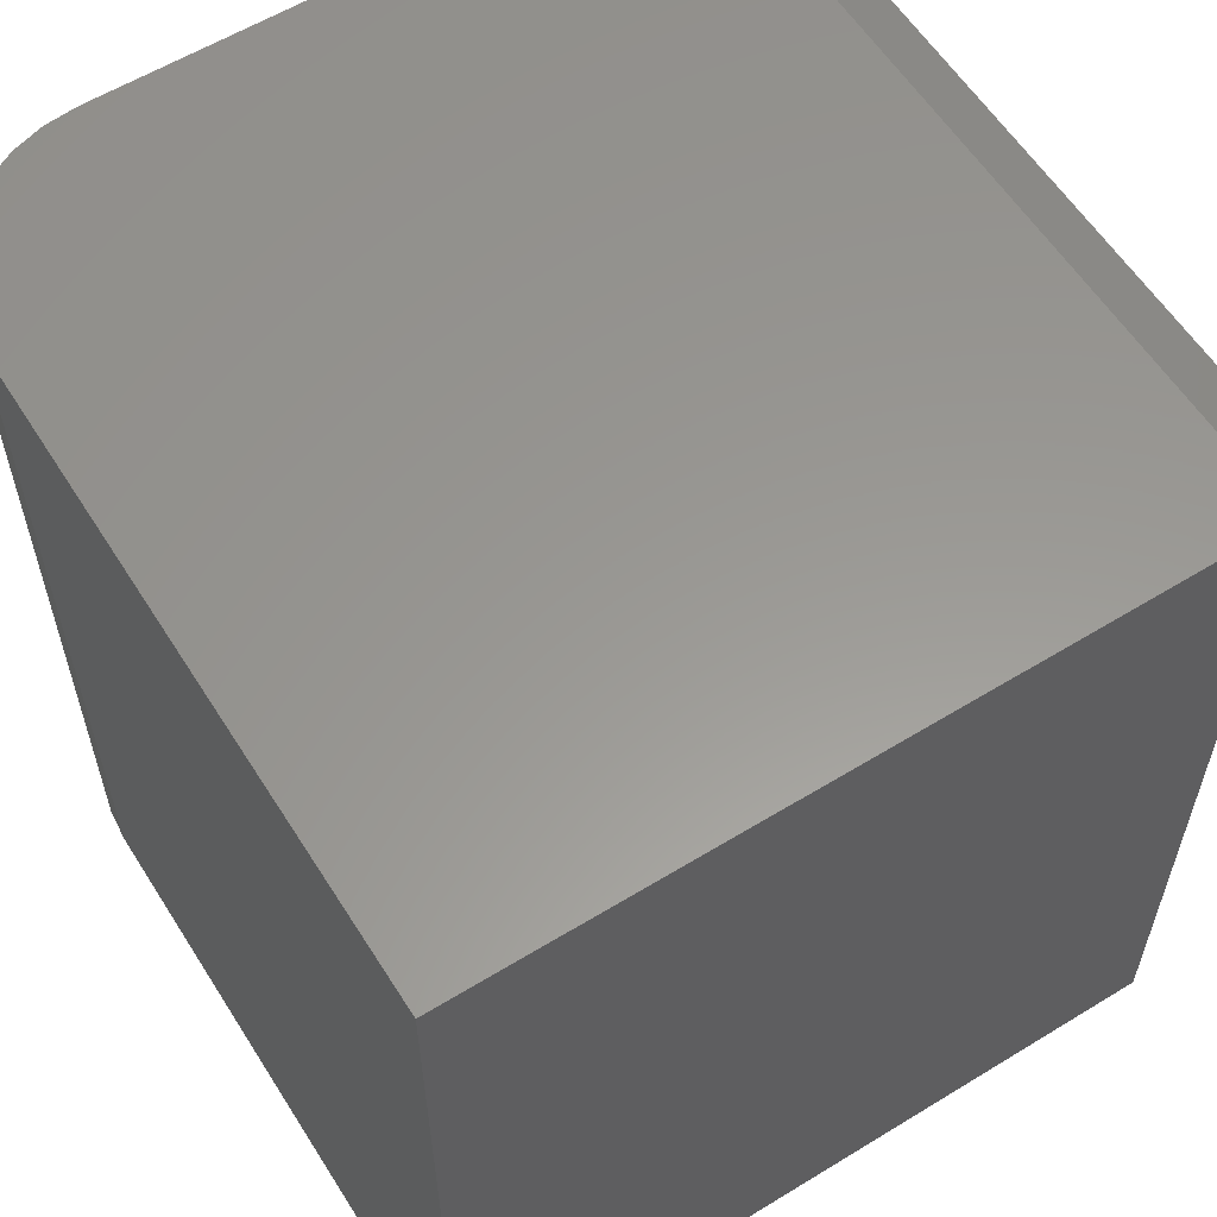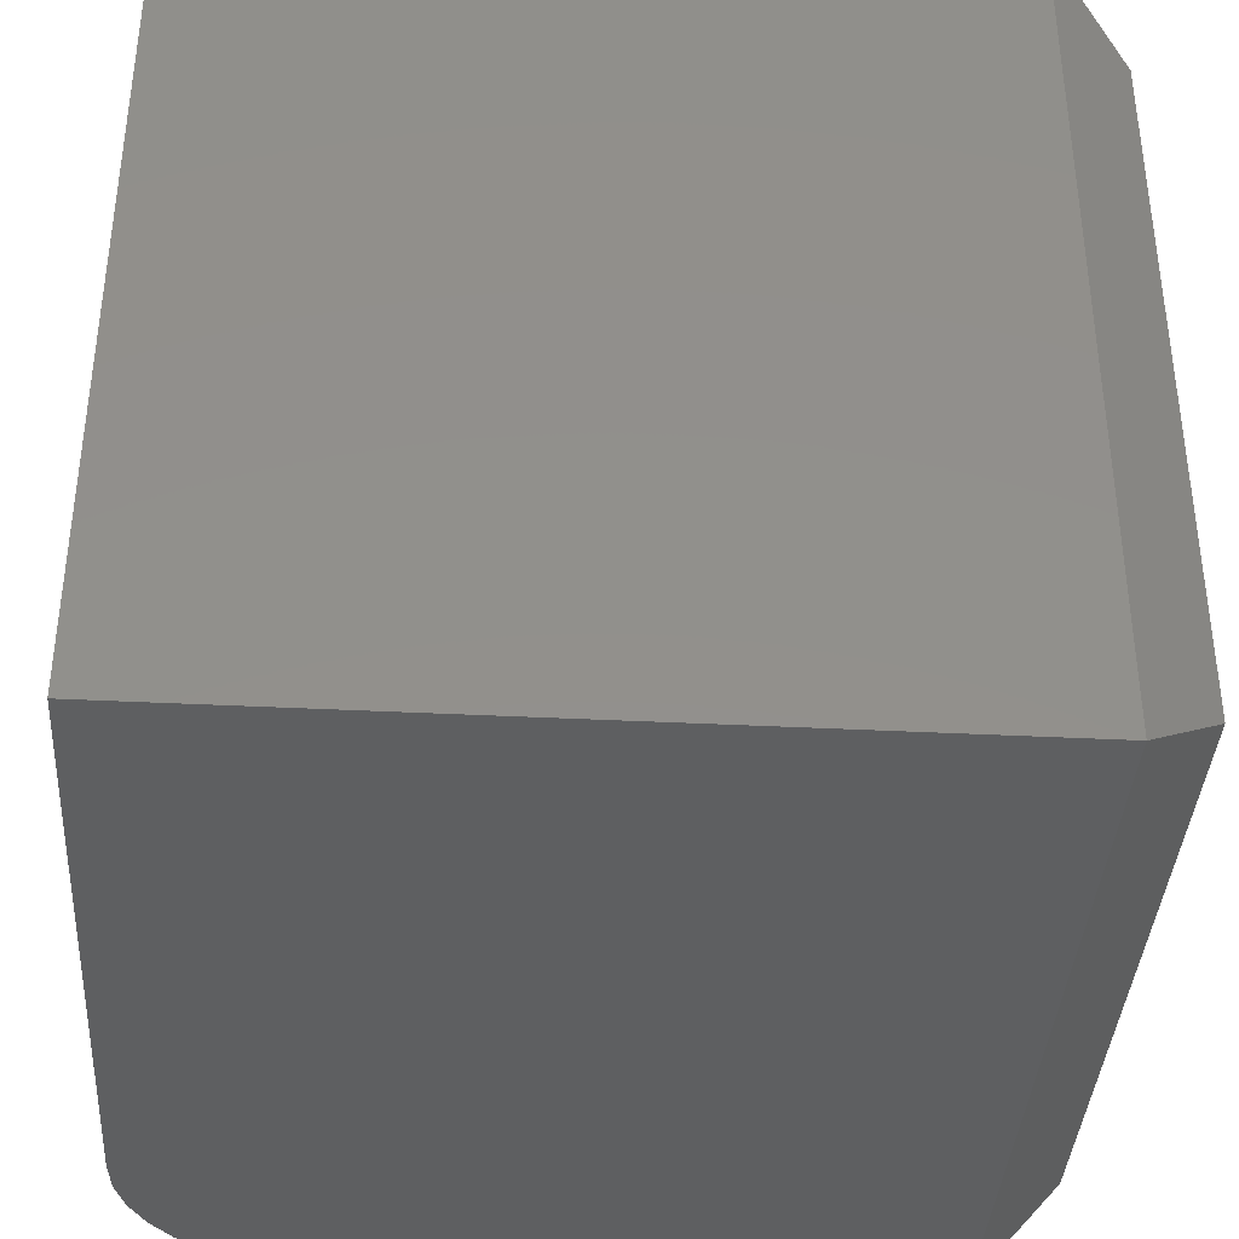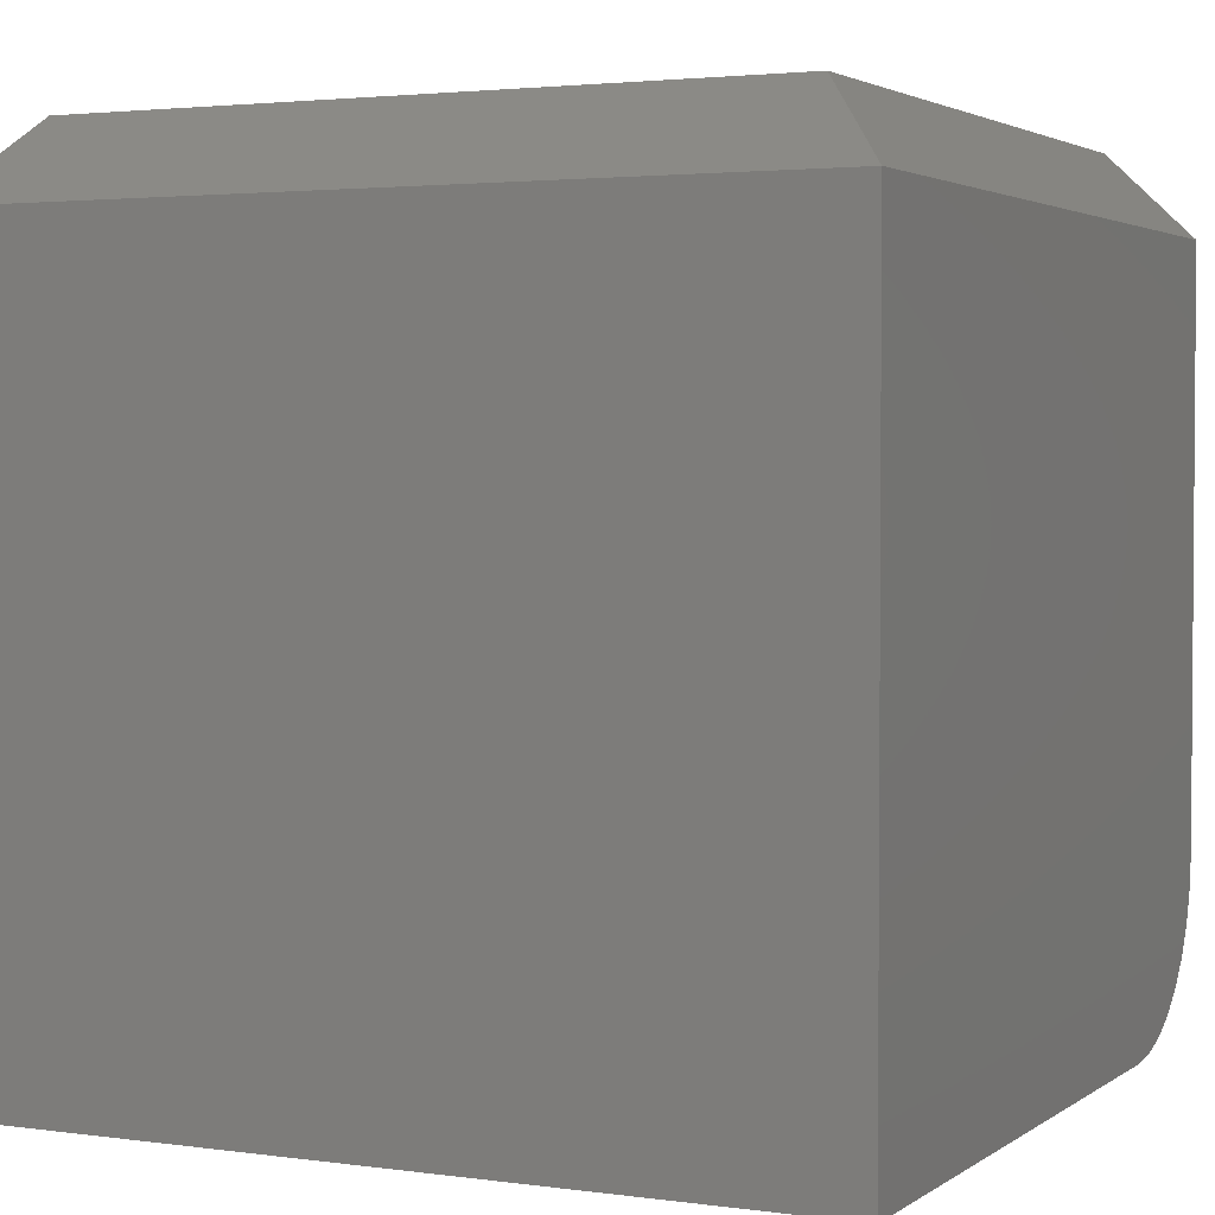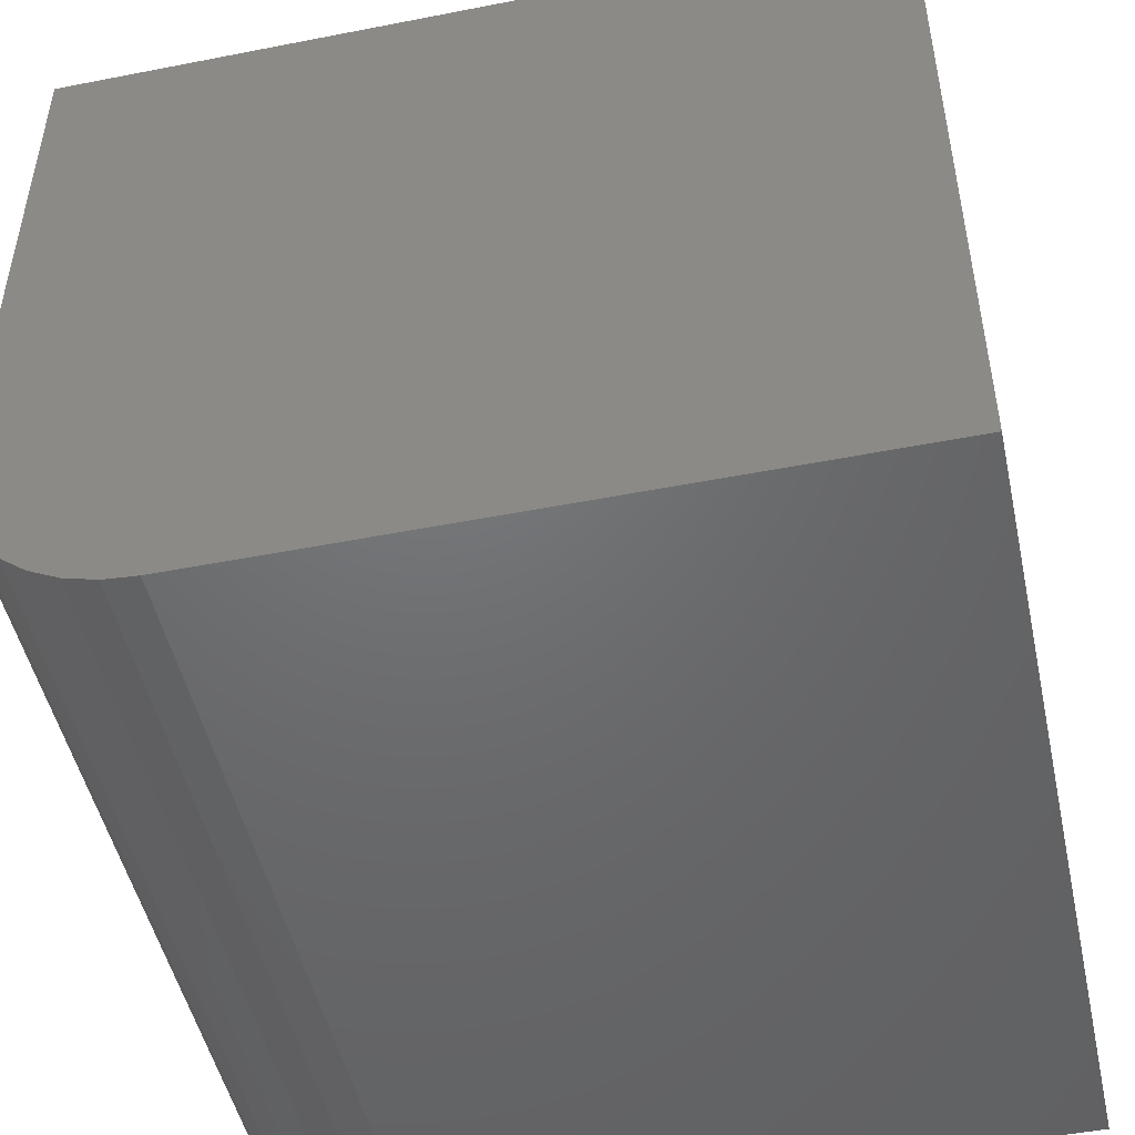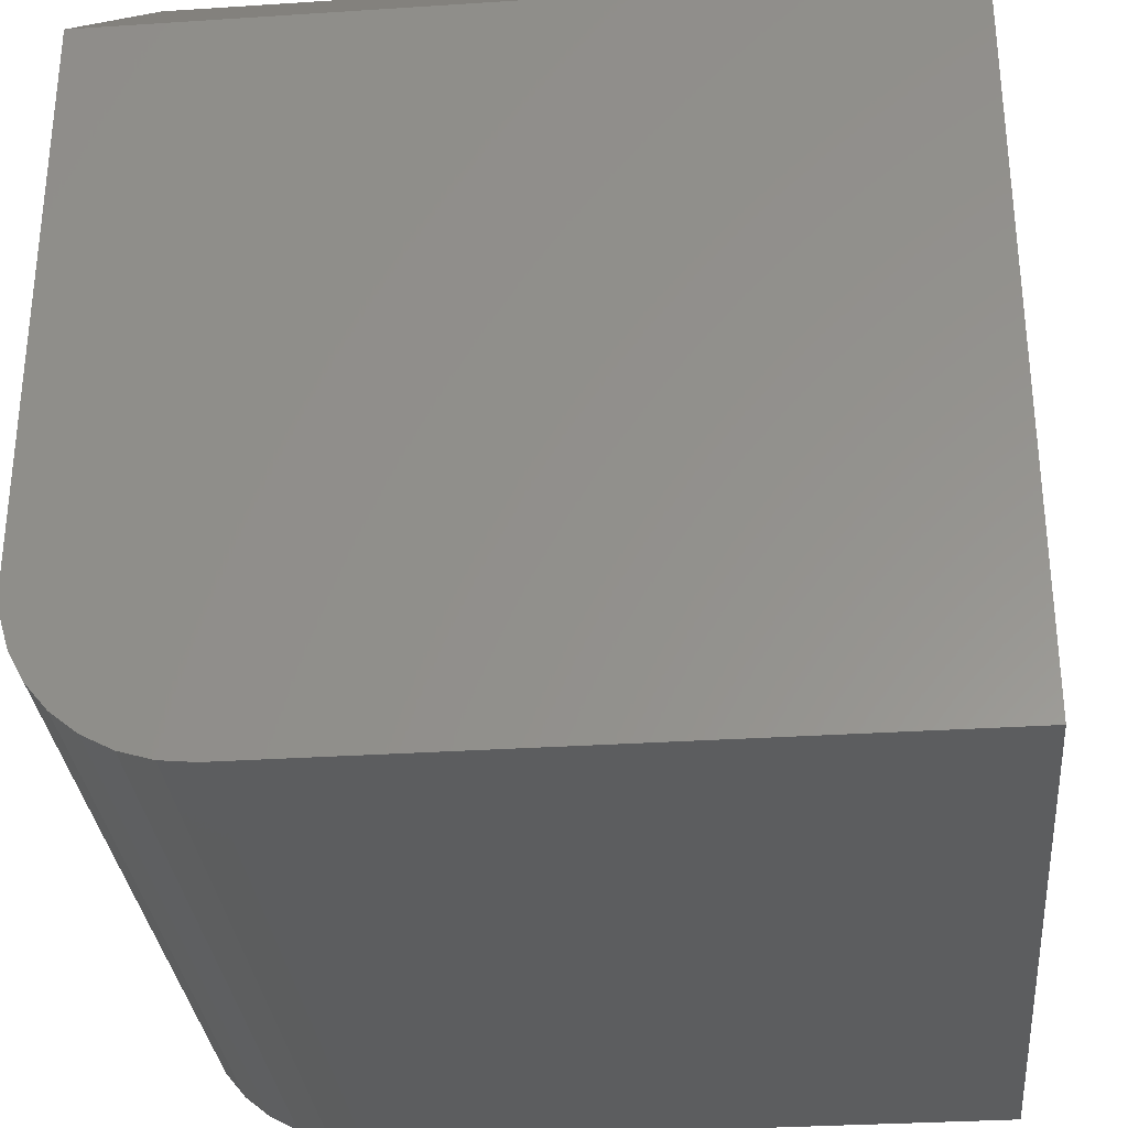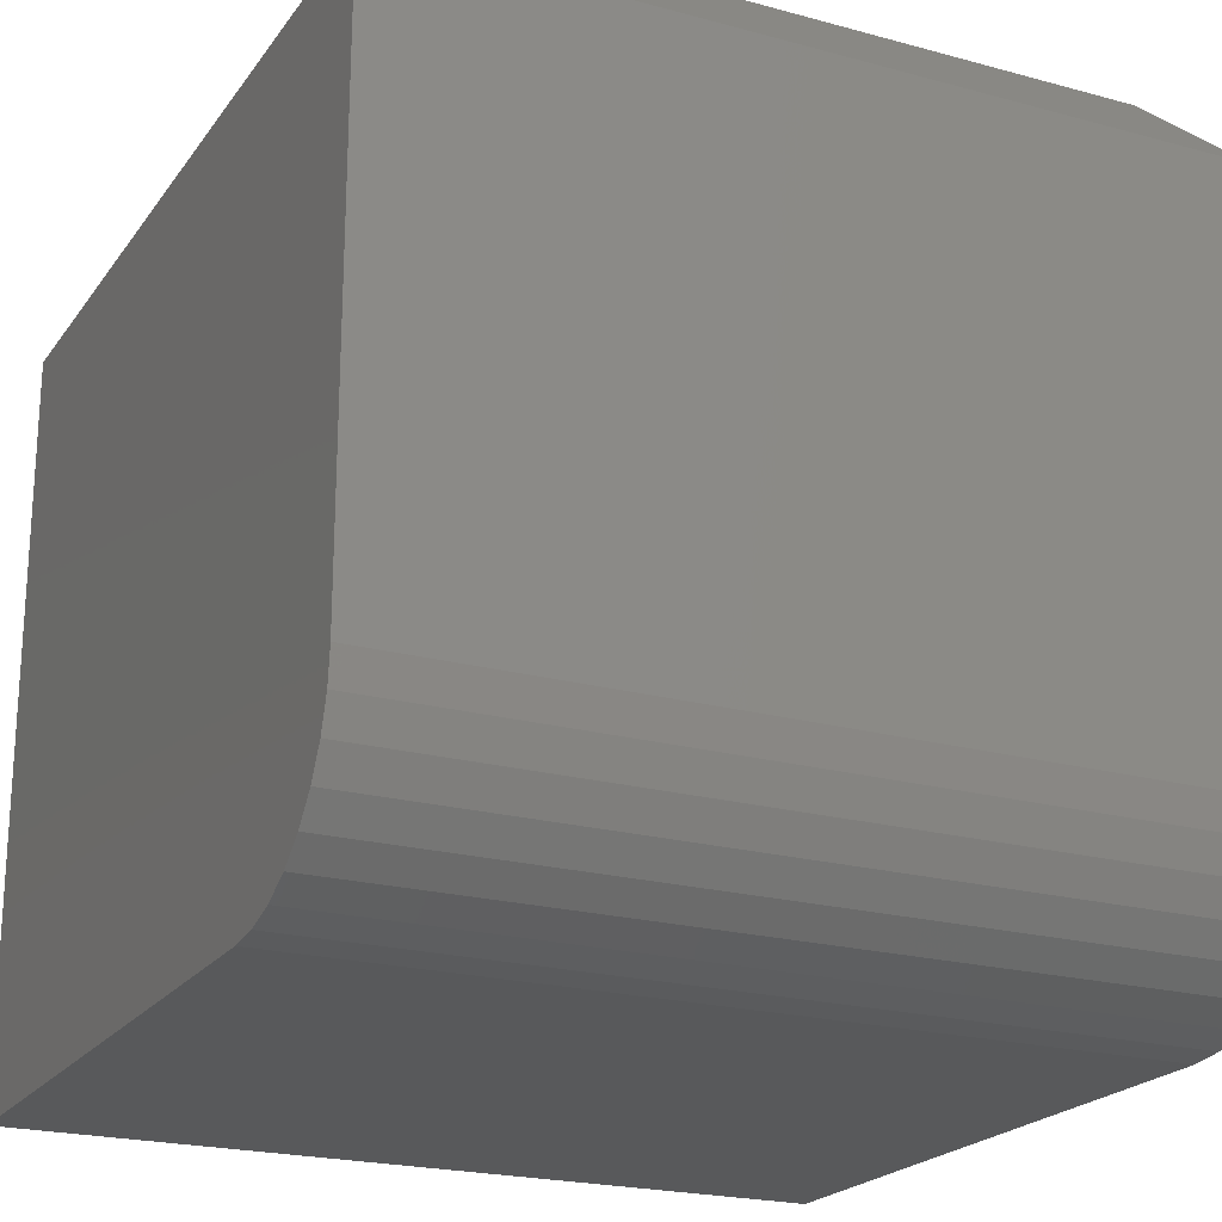
<metadata>
{"format":"stl","ext":"stl","renderer":"f3d","projection":"perspective","resolution":1024,"background":"white","views":[{"elev":59.0,"azim":-122.2,"up":"+Y"},{"elev":-38.2,"azim":-93.7,"up":"+Y"},{"elev":2.7,"azim":-64.2,"up":"+Z"},{"elev":-48.9,"azim":-167.7,"up":"+Z"},{"elev":-31.3,"azim":-174.7,"up":"+Z"},{"elev":-21.6,"azim":64.2,"up":"+Z"}]}
</metadata>
<code>
# stl→obj: 28 verts, 52 faces
v 0.5938 -0.75 -3.636e-17
v 0.6242 -0.75 0.003002
v 0 -0.75 0
v 0.75 -0.75 0.1562
v 0.75 -0.75 0.6797
v 4.162e-17 -0.75 0.6797
v 0.6535 -0.75 0.01189
v 0.6806 -0.75 0.02633
v 0.7042 -0.75 0.04576
v 0.7237 -0.75 0.06944
v 0.7381 -0.75 0.09646
v 0.747 -0.75 0.1258
v 0 0 0
v 0.6242 0 0.003002
v 0.5938 0 -3.636e-17
v 0.75 0 0.1562
v 0.747 0 0.1258
v 0.7381 0 0.09646
v 0.7237 0 0.06944
v 0.7042 0 0.04576
v 0.6806 0 0.02633
v 0.6535 0 0.01189
v 4.162e-17 0 0.6797
v 0.75 5.551e-17 0.6797
v 0.6875 -0.0625 0.75
v 0.0625 -0.0625 0.75
v 0.6875 -0.6875 0.75
v 0.0625 -0.6875 0.75
f 1 2 3
f 4 5 6
f 4 6 3
f 4 3 2
f 4 2 7
f 4 7 8
f 4 8 9
f 4 9 10
f 4 10 11
f 4 11 12
f 13 14 15
f 16 17 18
f 16 18 19
f 16 19 20
f 16 20 21
f 16 21 22
f 16 22 14
f 16 14 13
f 16 13 23
f 16 23 24
f 16 24 4
f 4 24 5
f 13 15 3
f 3 15 1
f 16 4 17
f 17 4 12
f 17 12 18
f 18 12 11
f 18 11 19
f 19 11 10
f 19 10 20
f 20 10 9
f 20 9 21
f 21 9 8
f 21 8 22
f 22 8 7
f 22 7 14
f 14 7 2
f 14 2 15
f 15 2 1
f 23 13 6
f 6 13 3
f 25 26 27
f 27 26 28
f 5 24 27
f 27 24 25
f 23 26 24
f 24 26 25
f 23 6 26
f 26 6 28
f 6 5 28
f 28 5 27

</code>
